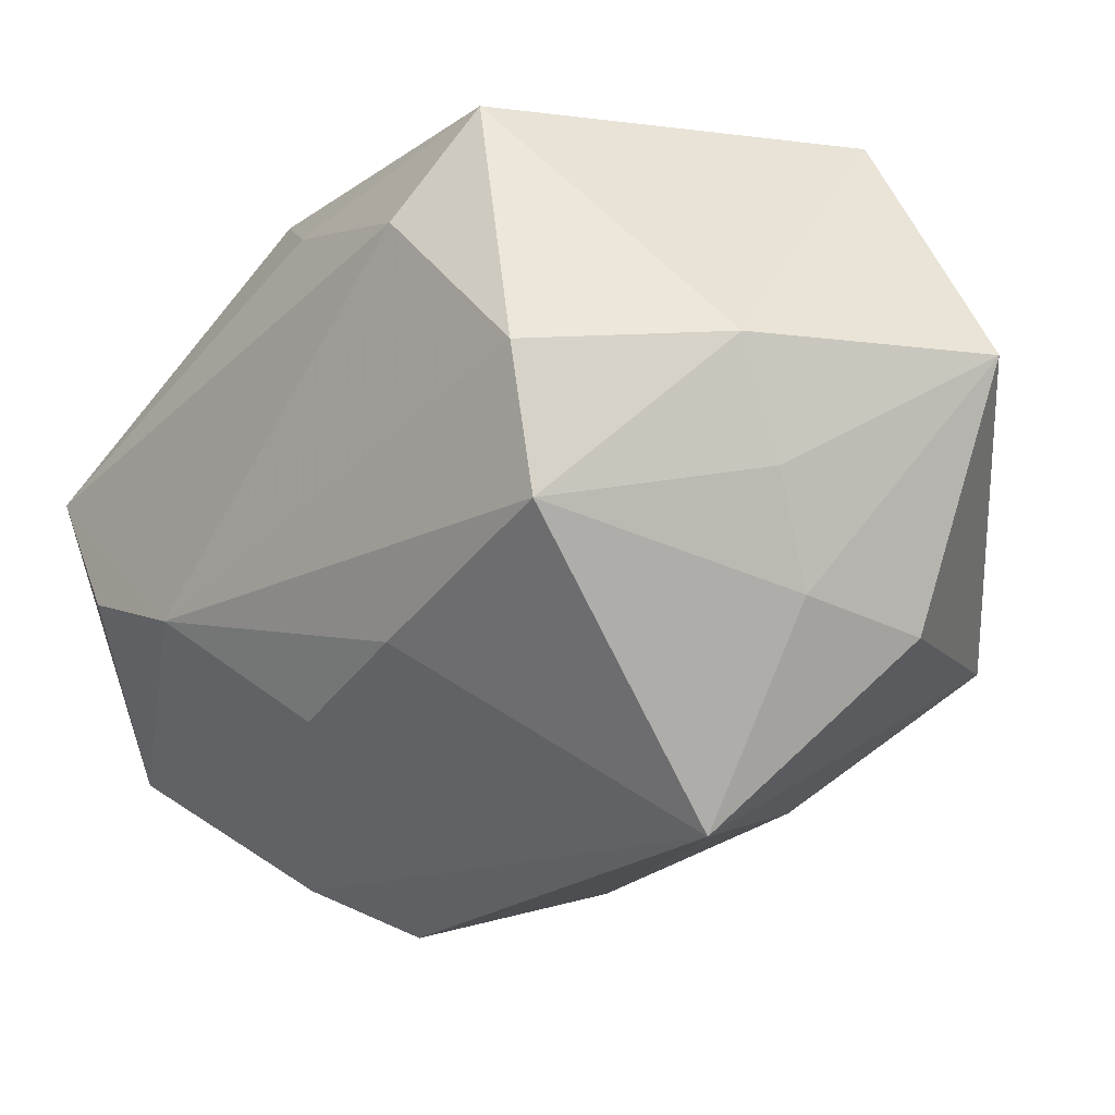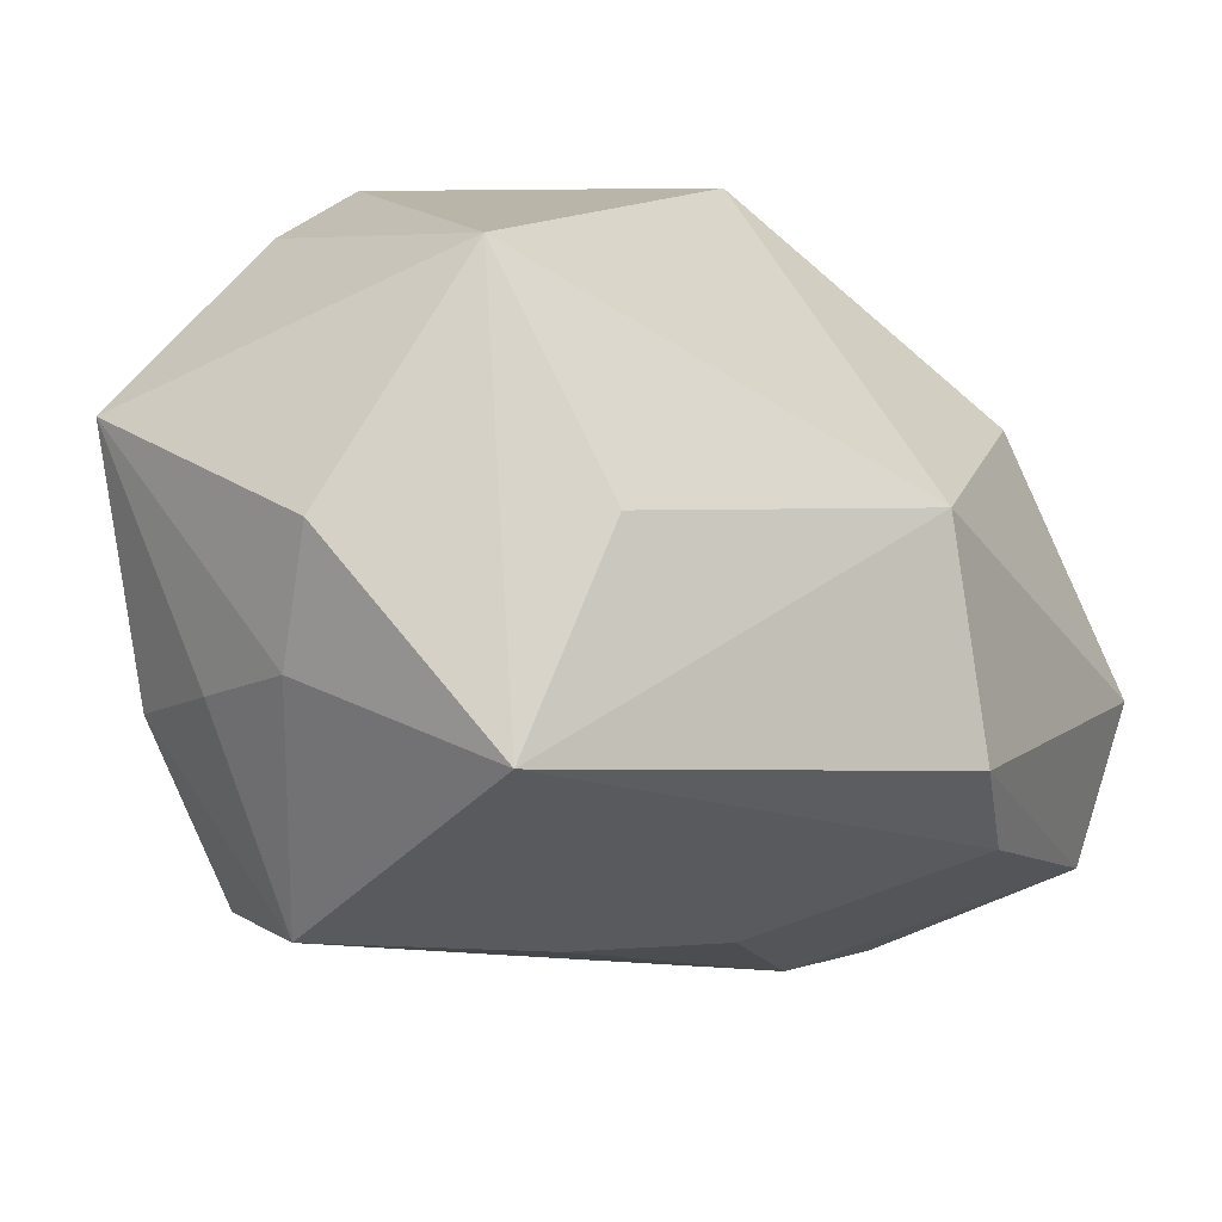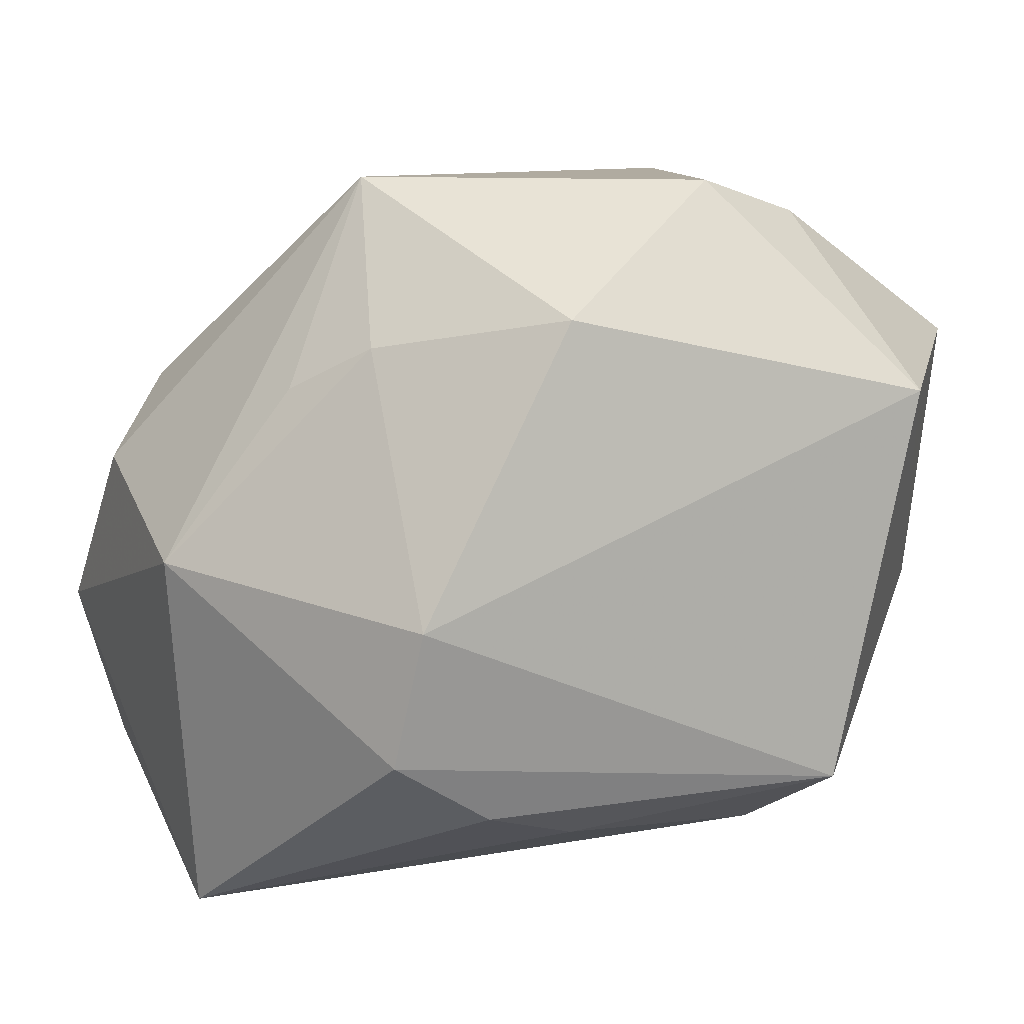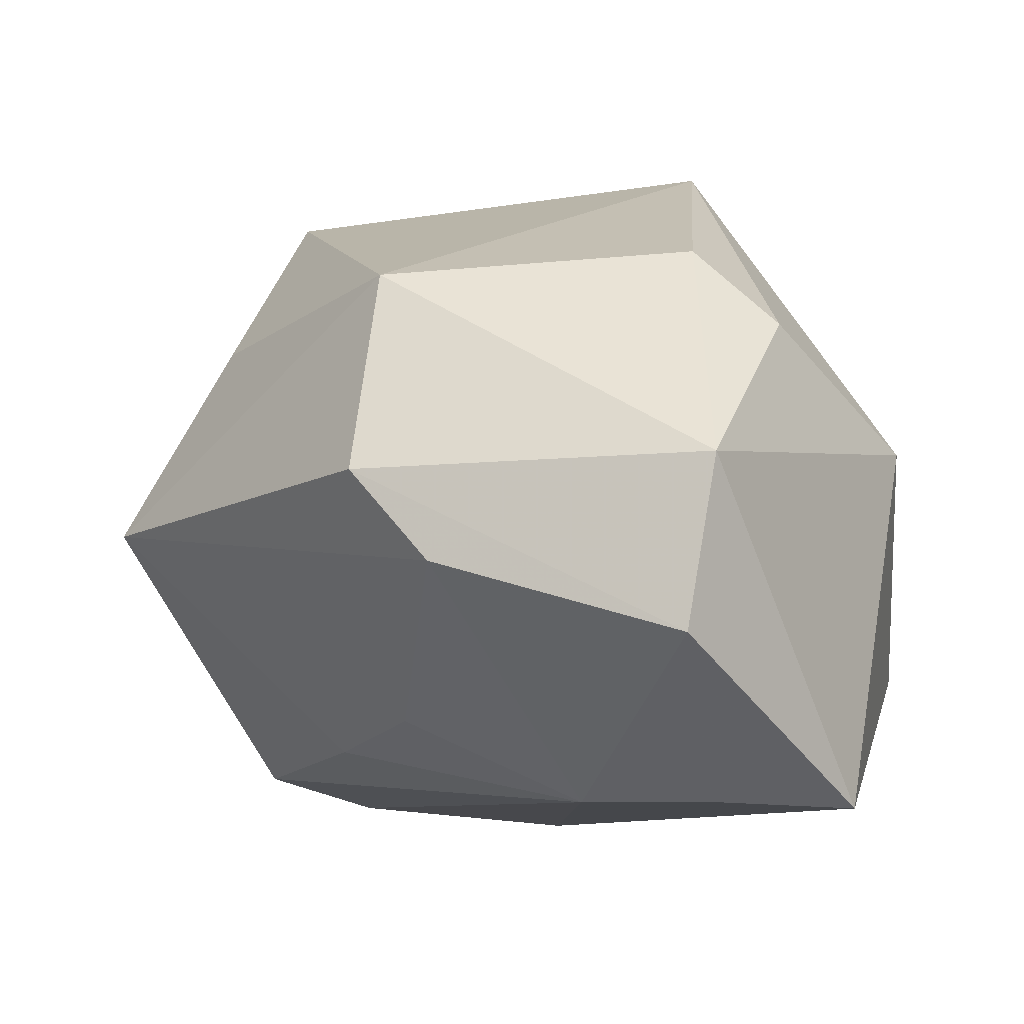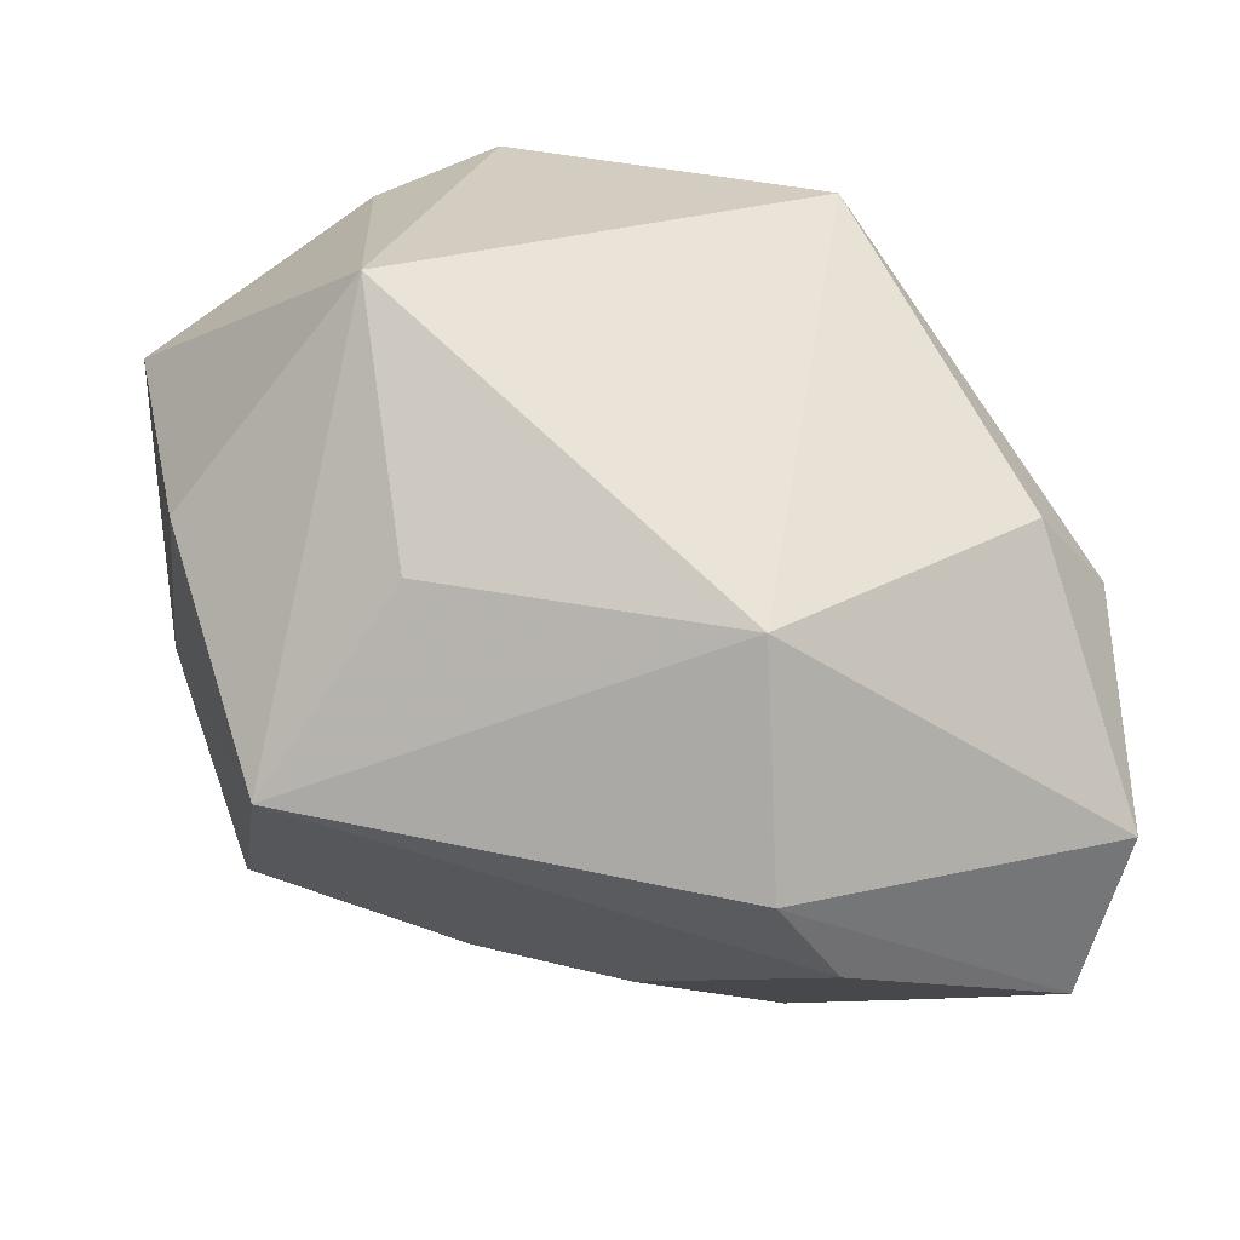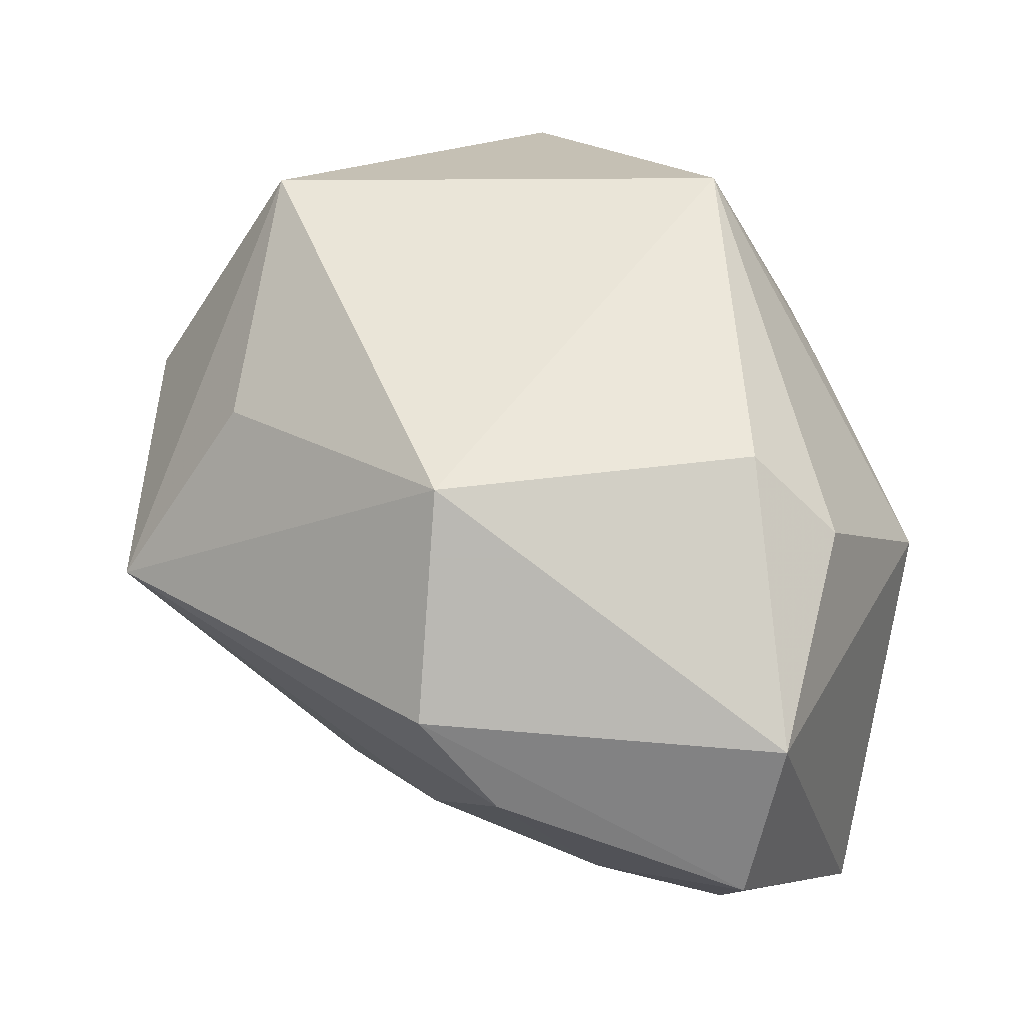
<metadata>
{"format":"obj","ext":"obj","renderer":"f3d","projection":"perspective","resolution":1024,"background":"white","views":[{"elev":-8.2,"azim":-122.6,"up":"+Y"},{"elev":12.2,"azim":-36.1,"up":"+Z"},{"elev":11.1,"azim":159.5,"up":"+Z"},{"elev":-19.6,"azim":40.4,"up":"+Z"},{"elev":23.5,"azim":-0.7,"up":"+Z"},{"elev":17.9,"azim":30.6,"up":"+Z"}]}
</metadata>
<code>
v -0.0407 0.01083 -0.006626
v 0.0429 -0.02638 -0.01026
v 0.0003892 -0.02122 -0.02705
v 0.006608 0.03139 0.0251
v -0.04081 -0.0006671 -0.002726
v 0.01141 -0.04127 -0.008632
v -0.03343 0.009164 -0.02574
v -0.03516 -0.004655 -0.0245
v -0.01403 -0.01503 -0.02673
v -0.02174 -0.01525 0.03626
v -0.02893 0.03397 0.01707
v 0.02185 0.01764 0.02151
v -0.02289 0.01708 0.03357
v 0.02835 0.01163 0.01714
v -0.02046 0.03397 -0.02106
v 0.03839 -0.02528 -0.02614
v 0.0172 -0.0366 -0.01772
v -0.03872 -0.0145 0.01452
v 0.01442 0.03023 -0.02271
v 0.03678 0.003479 -0.03698
v 0.03458 -0.01762 0.0153
v 0.0243 0.03146 -0.01628
v 0.02218 0.03397 -0.002935
v -0.03938 -0.01158 0.00109
v -0.03086 -0.03244 -0.003597
v 0.02772 -0.007944 -0.03696
v -0.04402 0.01121 0.01998
v -0.01138 0.02146 0.03711
v 0.004444 0.02628 -0.02633
v 0.01453 -0.01085 -0.03557
v 0.04107 -0.01265 0.007311
v 0.04057 0.008641 3.522e-05
v 0.01054 -0.03668 0.01326
v 0.01869 0.004691 0.03711
v -0.01827 -0.02941 0.01503
v -0.0162 0.023 -0.028
f 23 11 4
f 10 33 34
f 34 33 21
f 6 33 25
f 12 4 34
f 12 32 23
f 23 4 12
f 25 33 35
f 35 10 25
f 33 10 35
f 34 4 28
f 28 10 34
f 28 4 11
f 20 19 22
f 23 32 22
f 32 20 22
f 15 11 23
f 23 22 15
f 15 22 19
f 16 20 2
f 2 20 32
f 2 21 33
f 2 6 16
f 33 6 2
f 17 6 25
f 16 6 17
f 17 30 16
f 34 32 14
f 14 12 34
f 32 12 14
f 13 27 10
f 10 28 13
f 11 27 13
f 13 28 11
f 26 20 16
f 16 30 26
f 26 30 20
f 1 15 7
f 1 5 27
f 1 27 11
f 11 15 1
f 29 19 20
f 29 15 19
f 31 2 32
f 21 2 31
f 31 32 34
f 34 21 31
f 9 30 3
f 30 17 3
f 25 9 3
f 3 17 25
f 8 9 25
f 8 1 7
f 5 1 8
f 8 30 9
f 7 30 8
f 25 10 18
f 10 27 18
f 36 29 20
f 15 29 36
f 7 15 36
f 20 30 36
f 36 30 7
f 24 8 25
f 5 8 24
f 25 18 24
f 27 5 24
f 24 18 27

</code>
